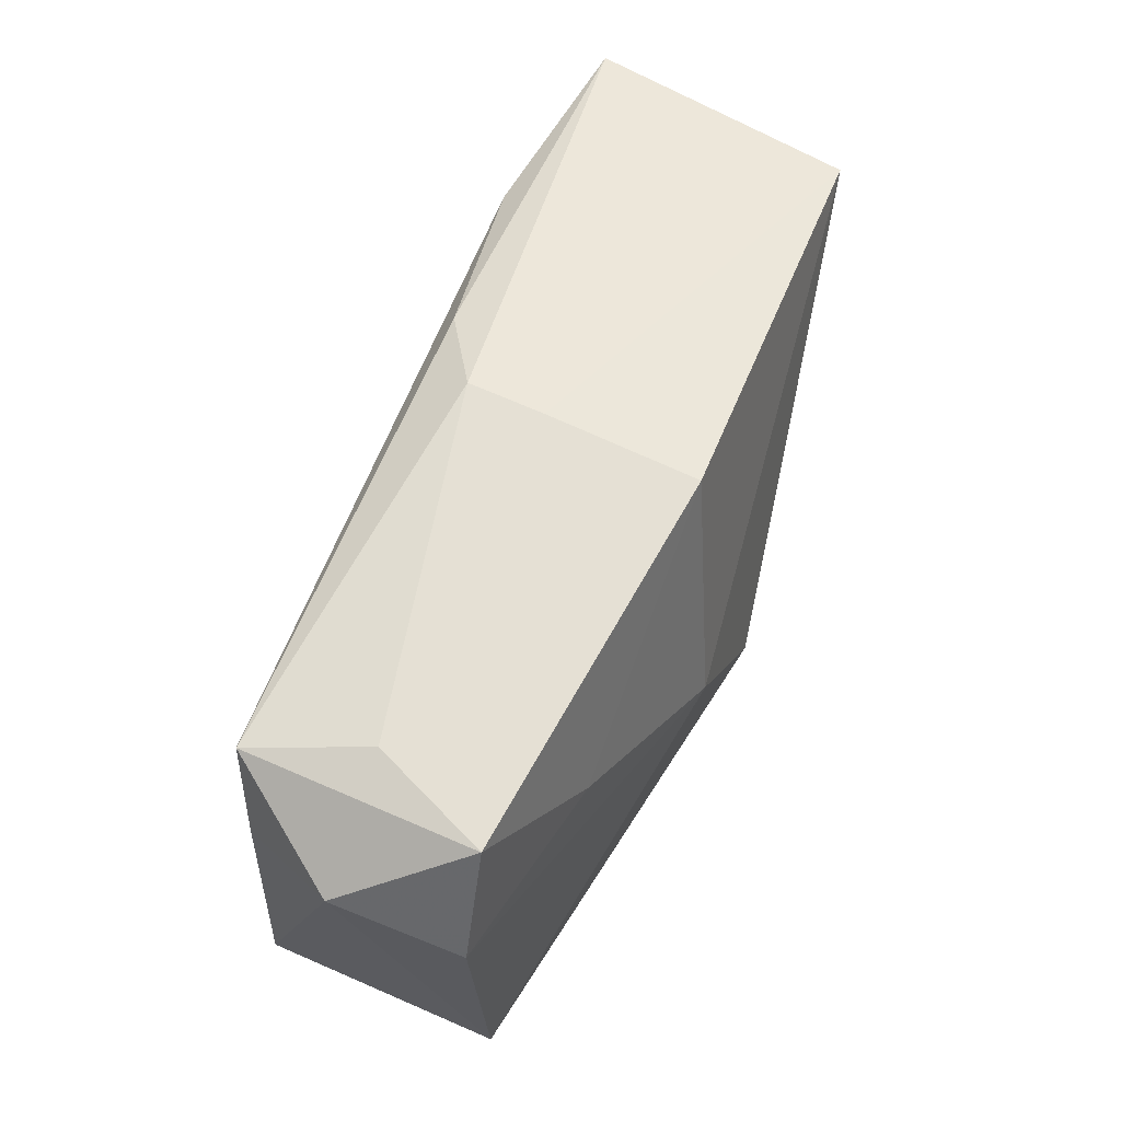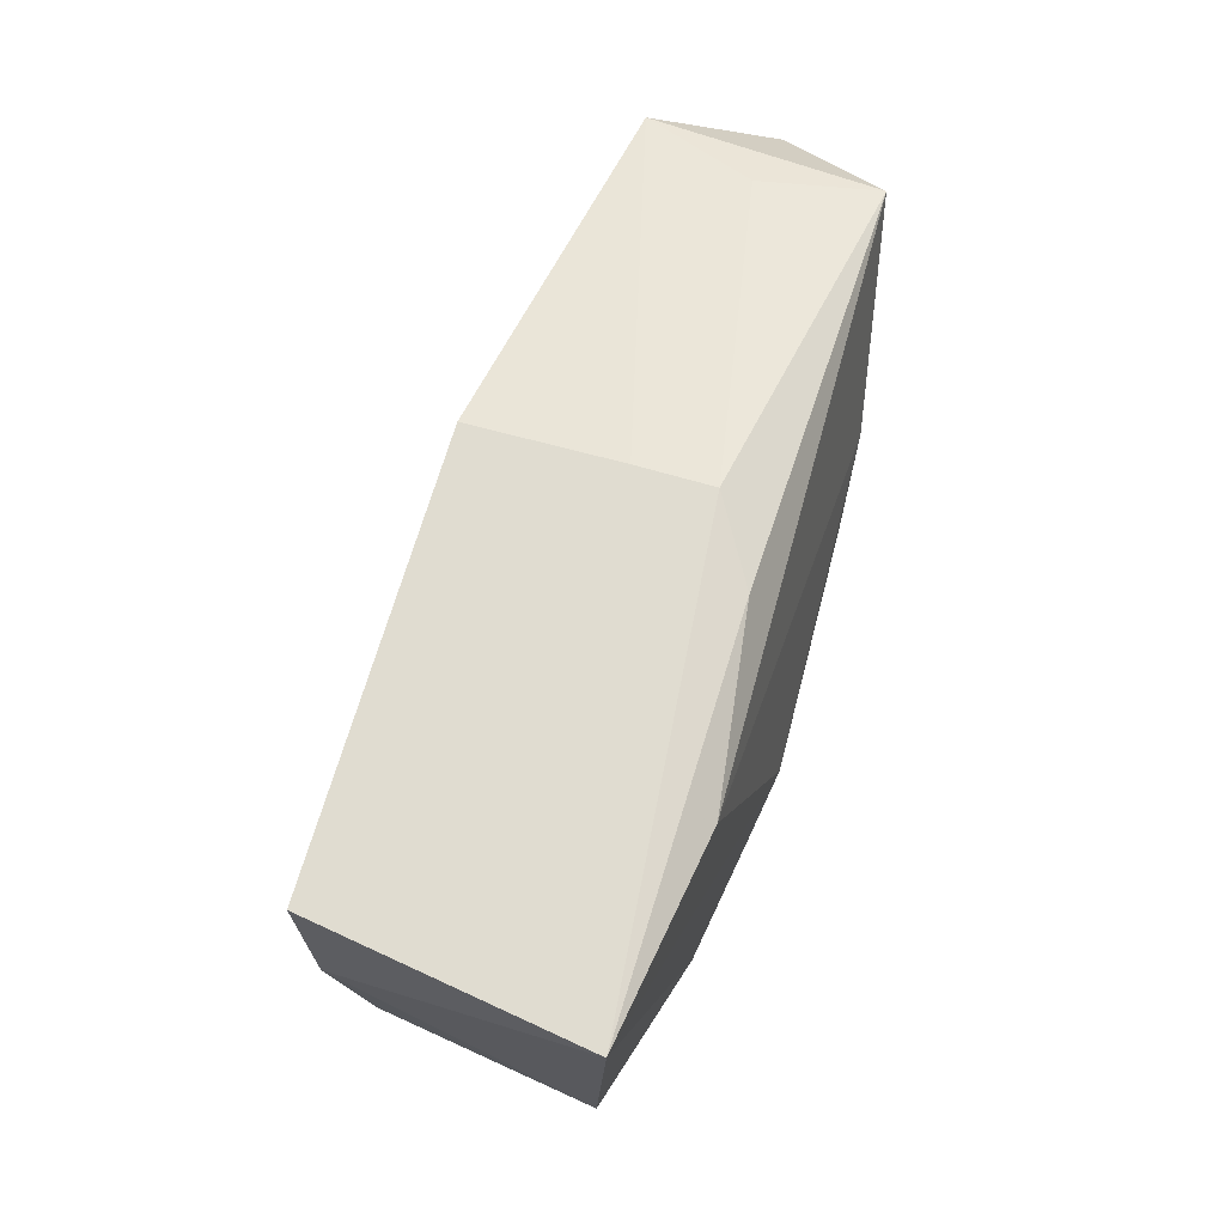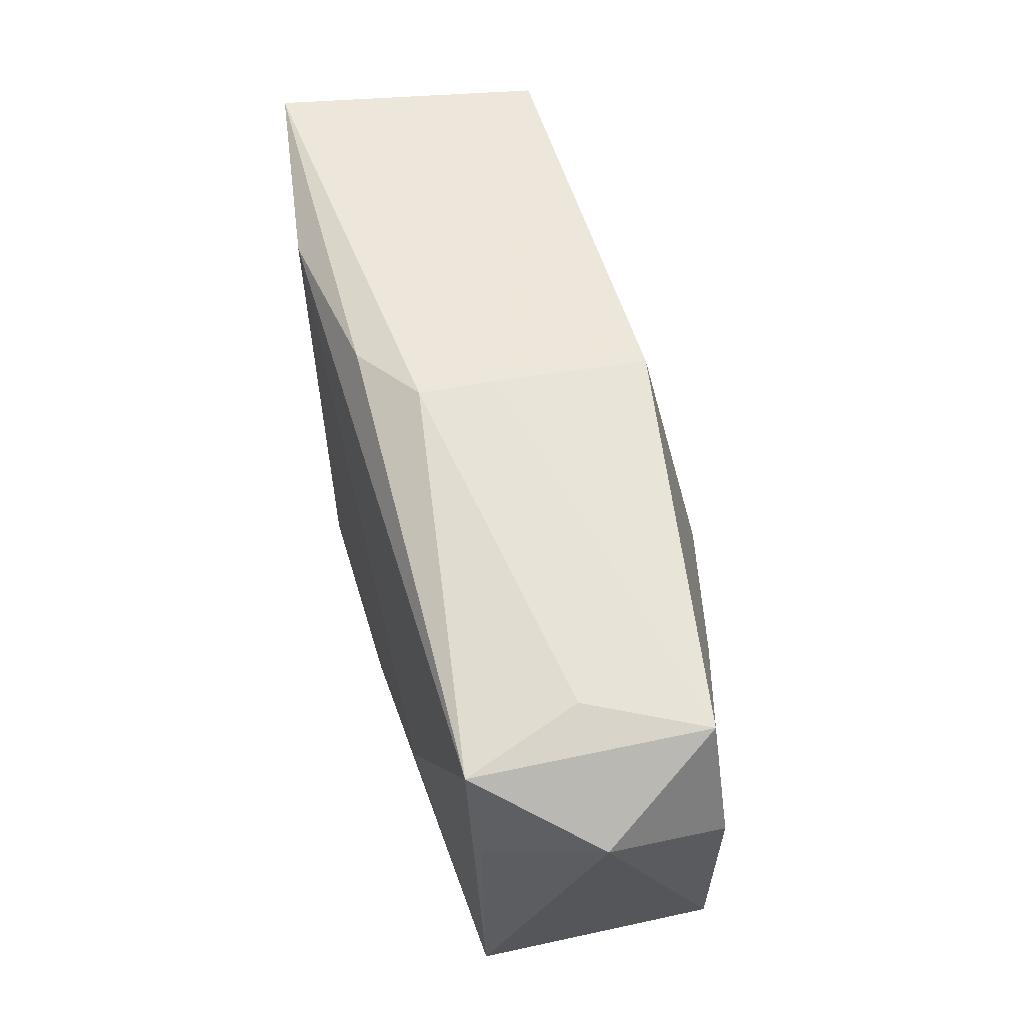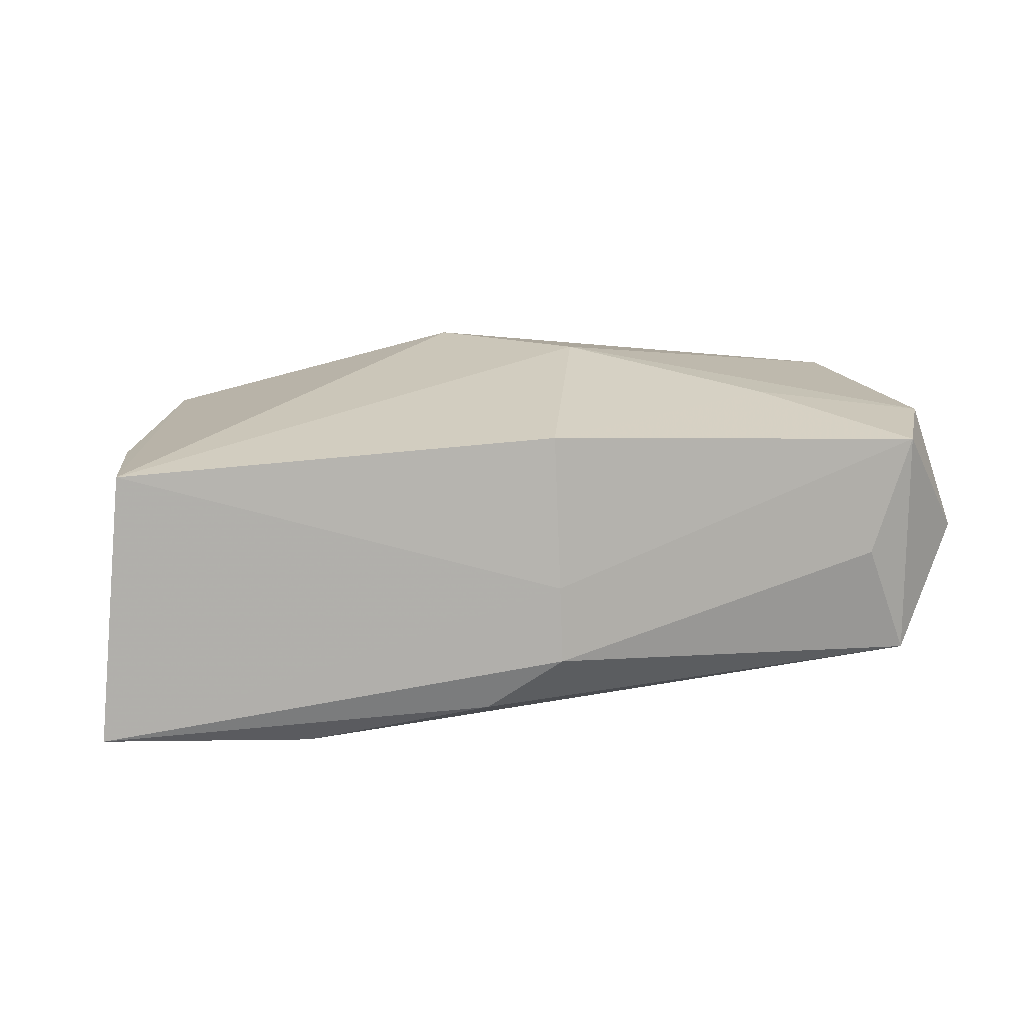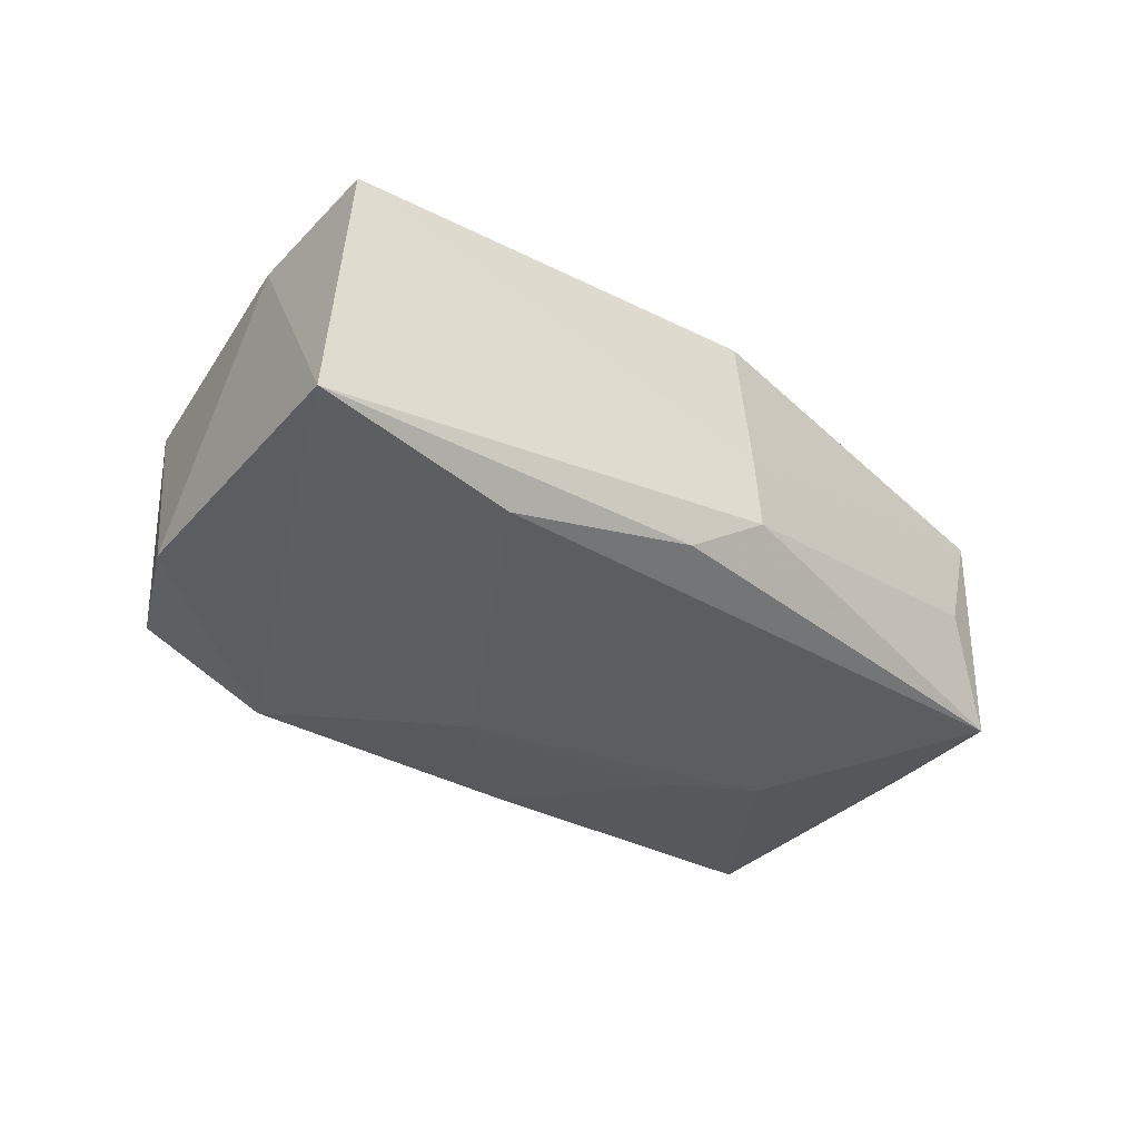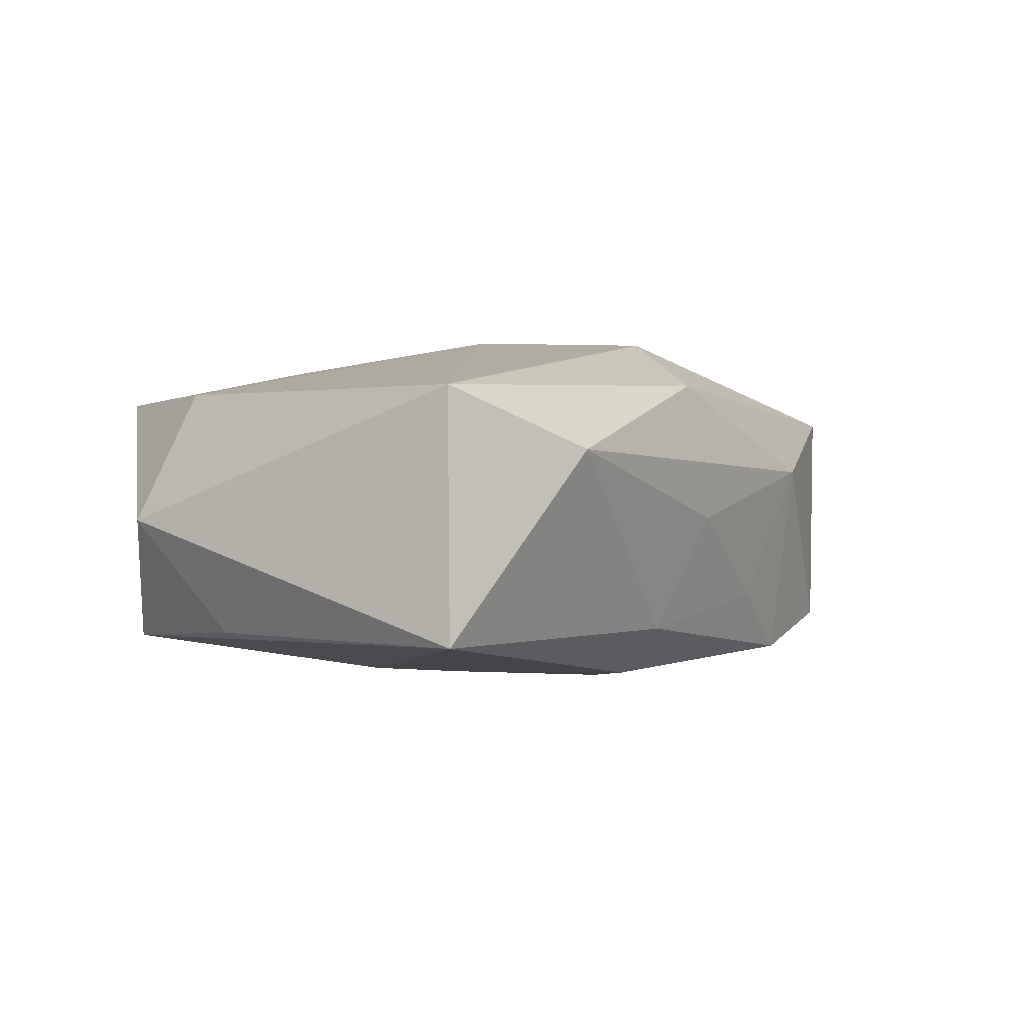
<metadata>
{"format":"obj","ext":"obj","renderer":"f3d","projection":"perspective","resolution":1024,"background":"white","views":[{"elev":60.5,"azim":-64.3,"up":"+Y"},{"elev":59.9,"azim":110.8,"up":"+Y"},{"elev":59.0,"azim":-100.9,"up":"+Y"},{"elev":14.3,"azim":168.7,"up":"+Z"},{"elev":-38.2,"azim":136.3,"up":"+Z"},{"elev":1.6,"azim":-60.0,"up":"+Z"}]}
</metadata>
<code>
v 0.03868 0.01628 0.009617
v -0.006085 -0.01531 -0.01414
v 0.03772 0.003532 0.009006
v 0.01811 -0.02041 -0.01342
v 0.009319 -0.02144 -0.007624
v 0.0001054 0.02291 -0.007663
v -0.03701 -0.01546 0.01181
v 0.02251 0.017 -0.01569
v -0.02326 0.0005204 -0.01293
v -0.03421 0.01842 -0.009896
v -0.03399 0.01921 0.01062
v -0.03621 0.007529 -0.009056
v 0.0002878 0.0226 -0.0009012
v -0.02684 -0.02261 0.006668
v -0.04058 0.01353 0.0006392
v -0.002807 -0.02261 0.0003712
v 0.03614 -0.01008 -0.0118
v 0.0316 -0.01967 0.009398
v -0.005631 0.000159 0.01711
v 0.000621 0.02152 0.01264
v 0.01834 -0.02261 0.004497
v 0.006563 0.02086 -0.01228
v -0.03749 -0.01593 -0.009175
v -0.002274 -0.02028 0.01268
v -0.03854 0.008778 0.01124
v 0.03048 -0.01991 -0.01081
v -0.01578 -0.00323 -0.01375
v 0.005742 -0.00629 -0.01602
v -0.0301 0.02005 0.0001355
v -0.009001 -0.02043 -0.009562
v 0.04099 0.01695 -0.01453
v -0.0222 0.00961 0.01374
v 0.005097 -0.01128 0.01711
v 0.0102 -0.011 -0.01516
f 15 23 7
f 12 23 15
f 1 3 31
f 33 7 24
f 9 2 23
f 8 31 28
f 28 9 8
f 10 12 15
f 15 11 10
f 10 8 9
f 23 12 10
f 10 9 23
f 13 31 6
f 13 1 31
f 14 24 7
f 14 7 23
f 28 2 27
f 27 9 28
f 2 9 27
f 6 10 29
f 29 10 11
f 29 13 6
f 11 13 29
f 22 10 6
f 8 10 22
f 6 31 22
f 31 8 22
f 19 7 33
f 33 1 19
f 25 32 11
f 15 7 25
f 25 11 15
f 7 19 25
f 25 19 32
f 31 3 17
f 24 14 21
f 21 14 16
f 20 13 11
f 1 13 20
f 20 19 1
f 11 32 20
f 32 19 20
f 23 2 30
f 30 14 23
f 16 14 30
f 18 17 3
f 26 17 18
f 18 21 26
f 18 1 33
f 3 1 18
f 33 24 18
f 24 21 18
f 4 17 26
f 4 2 28
f 31 17 4
f 4 30 2
f 26 21 4
f 28 31 34
f 34 4 28
f 31 4 34
f 5 4 21
f 5 21 16
f 30 4 5
f 16 30 5

</code>
